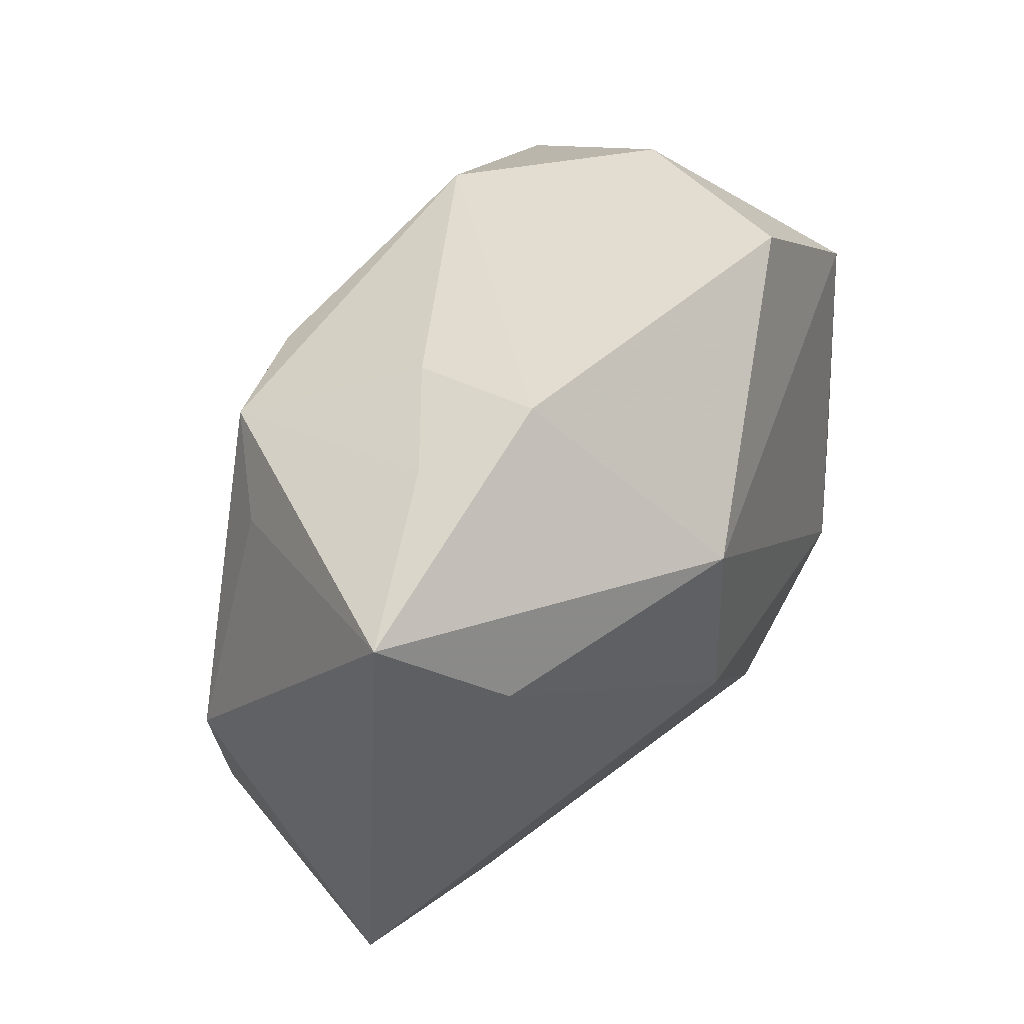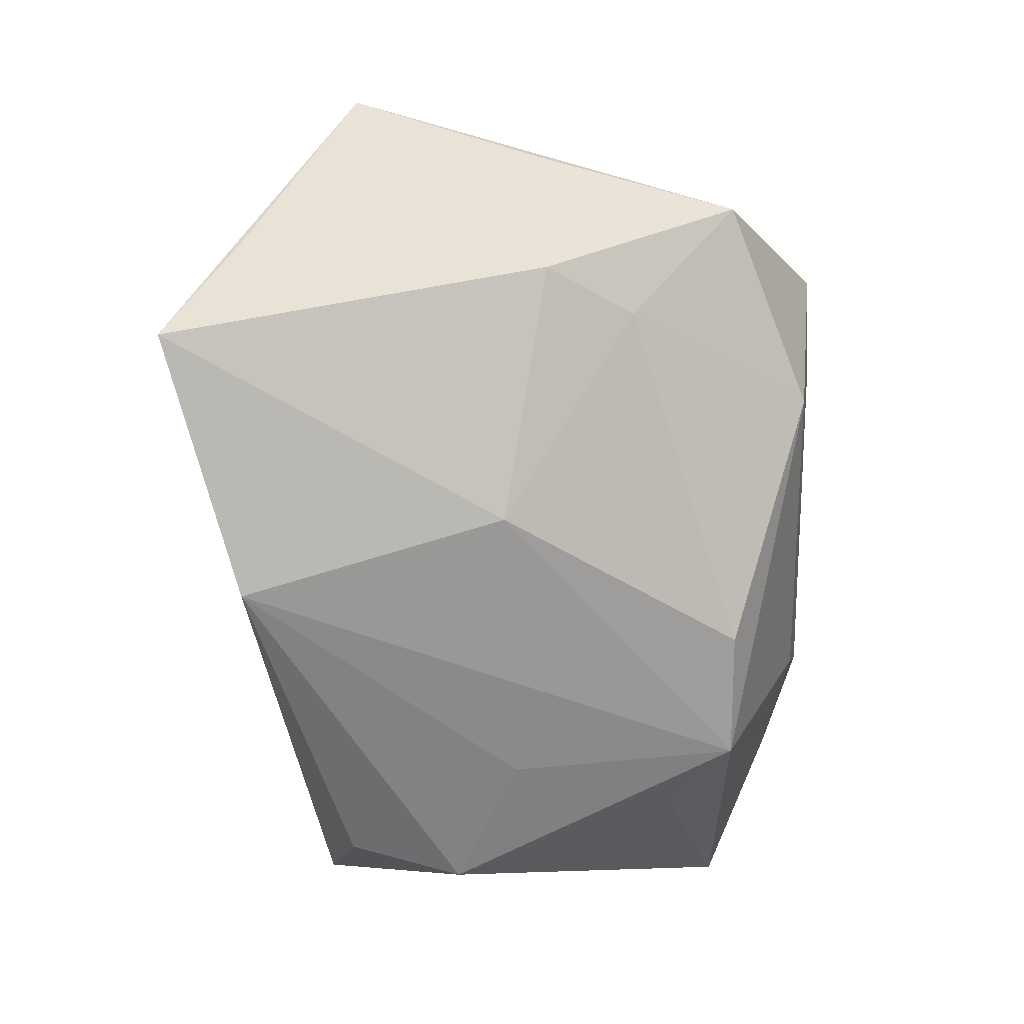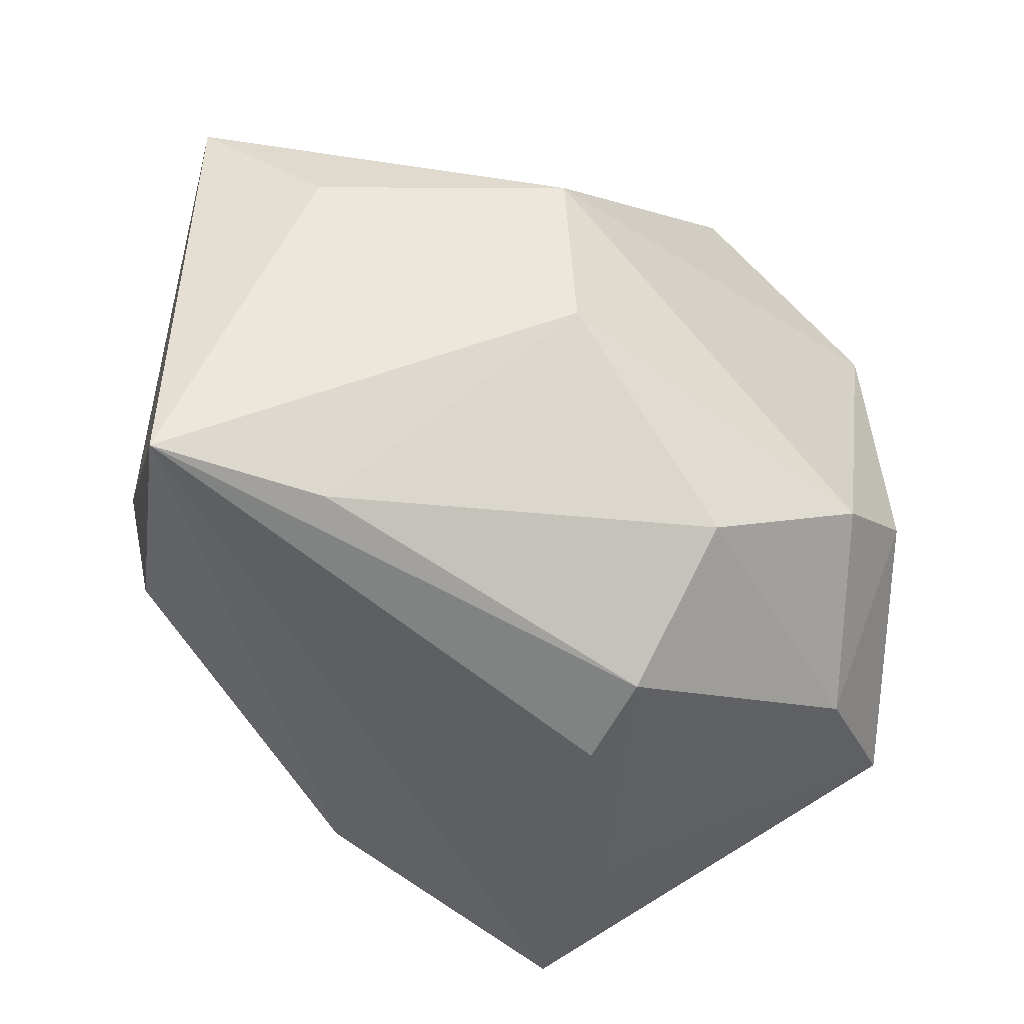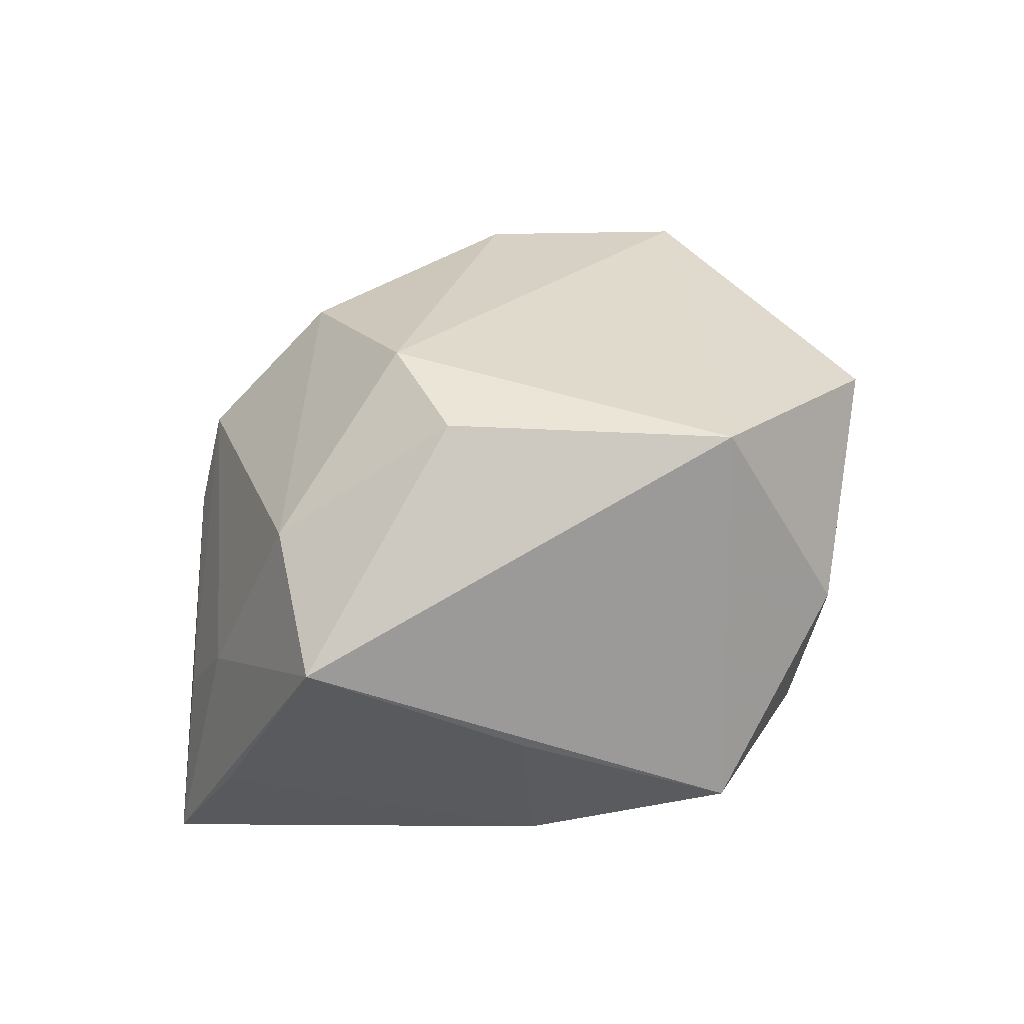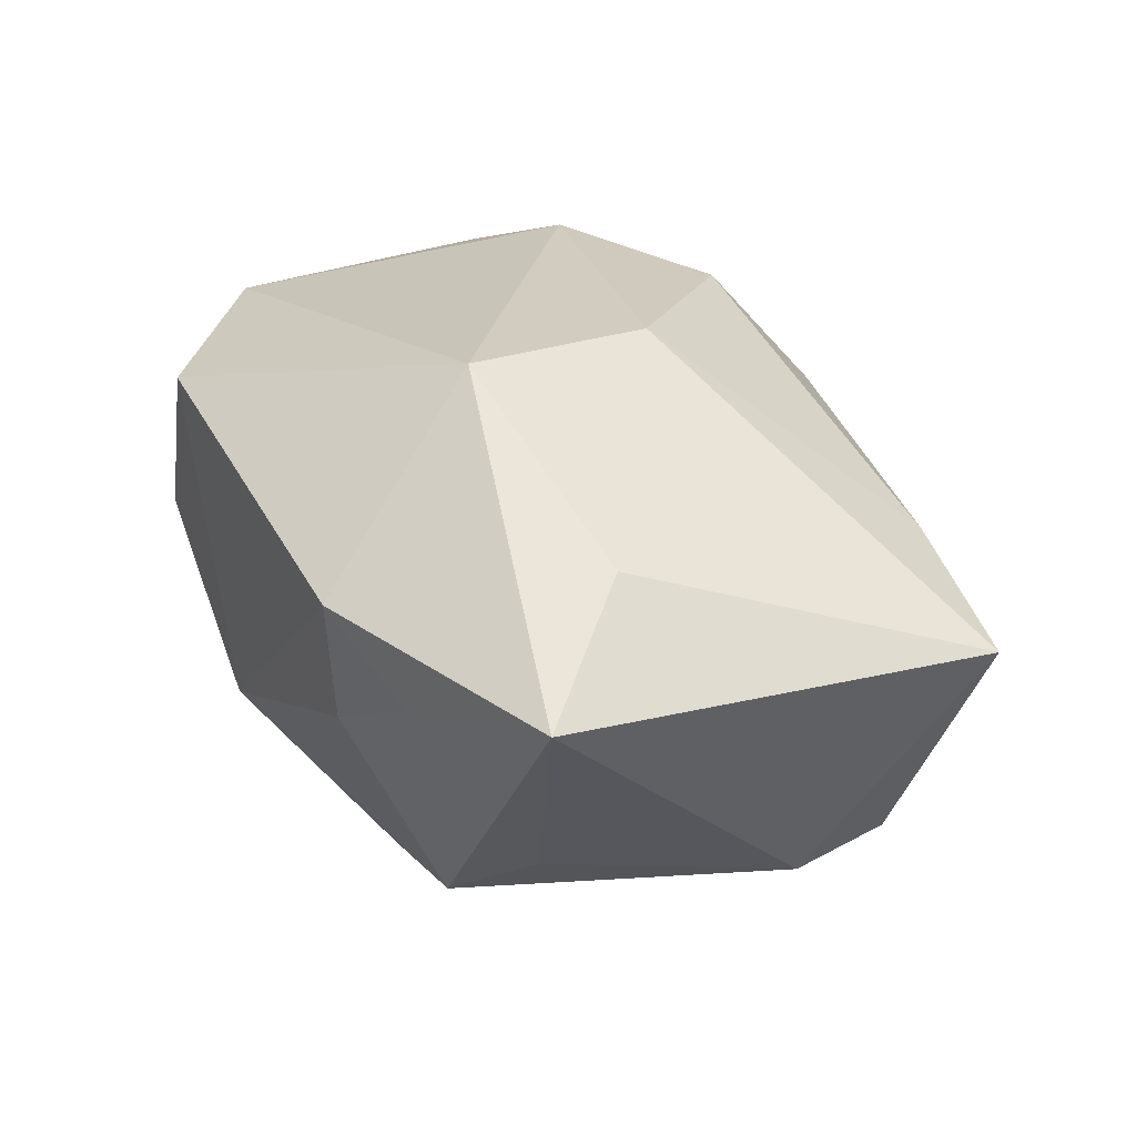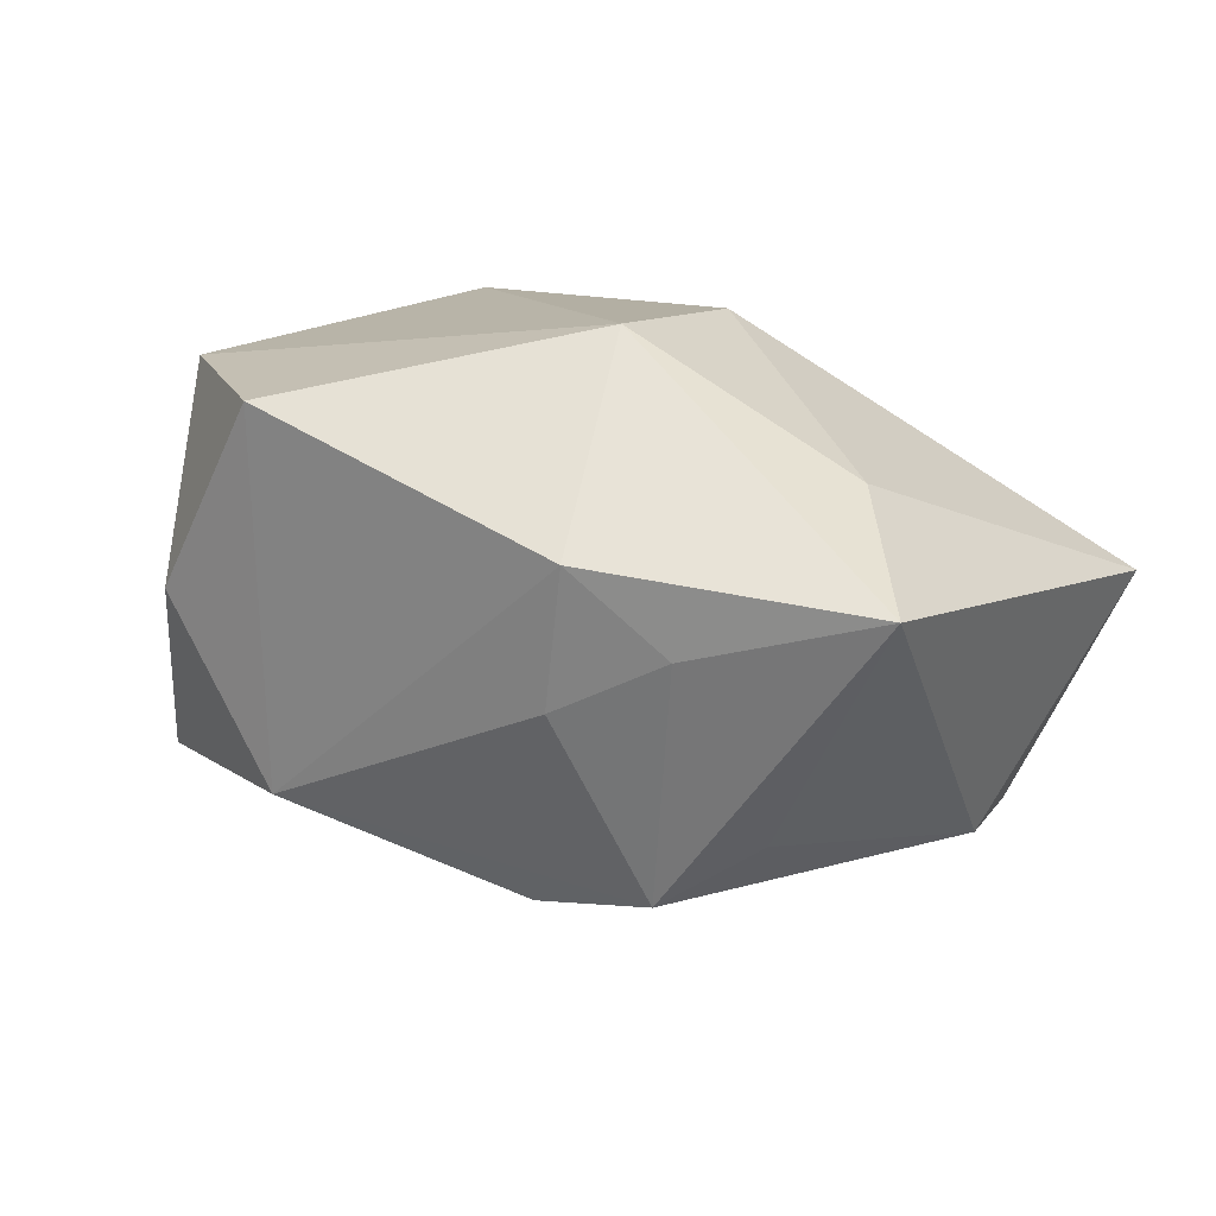
<metadata>
{"format":"obj","ext":"obj","renderer":"f3d","projection":"perspective","resolution":1024,"background":"white","views":[{"elev":43.8,"azim":-64.6,"up":"+Y"},{"elev":-77.9,"azim":88.4,"up":"+Z"},{"elev":-44.1,"azim":-34.4,"up":"+Y"},{"elev":26.8,"azim":91.1,"up":"+Z"},{"elev":24.1,"azim":-117.7,"up":"+Z"},{"elev":11.1,"azim":-145.3,"up":"+Z"}]}
</metadata>
<code>
v 0.004326 -0.03145 0.01247
v 0.00393 -0.001337 -0.02741
v -0.03708 -0.005132 -0.01777
v 0.01196 0.03445 0.02095
v 0.0383 0.001246 -0.006141
v -0.02387 0.000633 -0.02157
v -0.01384 0.01623 0.02737
v 0.005067 -0.02 0.02507
v 0.02479 0.03141 0.003152
v 0.02845 0.002189 -0.02243
v 0.04306 -0.01856 0.004126
v -0.02752 0.02913 0.002396
v 0.02464 -0.02978 -0.004894
v 0.02991 0.02069 0.02271
v -0.004138 -0.02702 -0.02919
v 0.018 -0.03375 -0.01173
v -0.01658 0.03103 -0.002793
v -0.01976 0.03323 0.01002
v 0.0304 -0.0221 0.01237
v 0.01454 0.02933 -0.01463
v -0.01261 -0.002445 0.02737
v 0.03399 0.02103 -0.01434
v 0.02136 -0.03535 -0.02758
v 0.03083 -0.005784 0.02407
v 0.02127 -0.0111 0.02737
v -0.04494 0.02412 0.006811
v -0.04494 -0.02015 0.004308
v -0.03429 -0.01642 -0.01757
v -0.03573 0.01315 0.01538
v 0.02933 -0.02869 -0.01626
v -0.02164 0.02295 -0.02022
v 0.00536 -0.0335 0.003501
v 0.02384 0.01095 -0.02076
v -0.02931 -0.02249 0.00976
v -0.02935 0.0173 -0.01504
v -0.009201 0.0226 -0.02189
f 29 27 21
f 26 27 29
f 21 7 29
f 29 7 26
f 3 27 26
f 4 20 18
f 18 7 4
f 26 7 18
f 27 3 28
f 32 27 23
f 32 1 27
f 5 22 11
f 9 20 4
f 9 22 20
f 20 22 33
f 15 2 23
f 23 27 15
f 27 28 15
f 15 28 3
f 15 31 2
f 35 3 26
f 26 31 35
f 35 31 3
f 26 18 12
f 12 31 26
f 17 18 20
f 20 31 17
f 17 12 18
f 31 12 17
f 36 31 20
f 2 31 36
f 20 33 36
f 36 33 2
f 27 1 34
f 1 8 34
f 21 27 34
f 34 8 21
f 25 7 21
f 21 8 25
f 23 11 13
f 30 11 23
f 14 9 4
f 4 7 14
f 7 25 14
f 11 22 14
f 22 9 14
f 10 33 22
f 22 5 10
f 23 2 10
f 2 33 10
f 10 30 23
f 10 5 11
f 11 30 10
f 3 31 6
f 6 15 3
f 31 15 6
f 19 13 11
f 1 13 19
f 19 8 1
f 19 25 8
f 1 32 16
f 16 13 1
f 16 32 23
f 23 13 16
f 11 14 24
f 24 14 25
f 24 19 11
f 25 19 24

</code>
